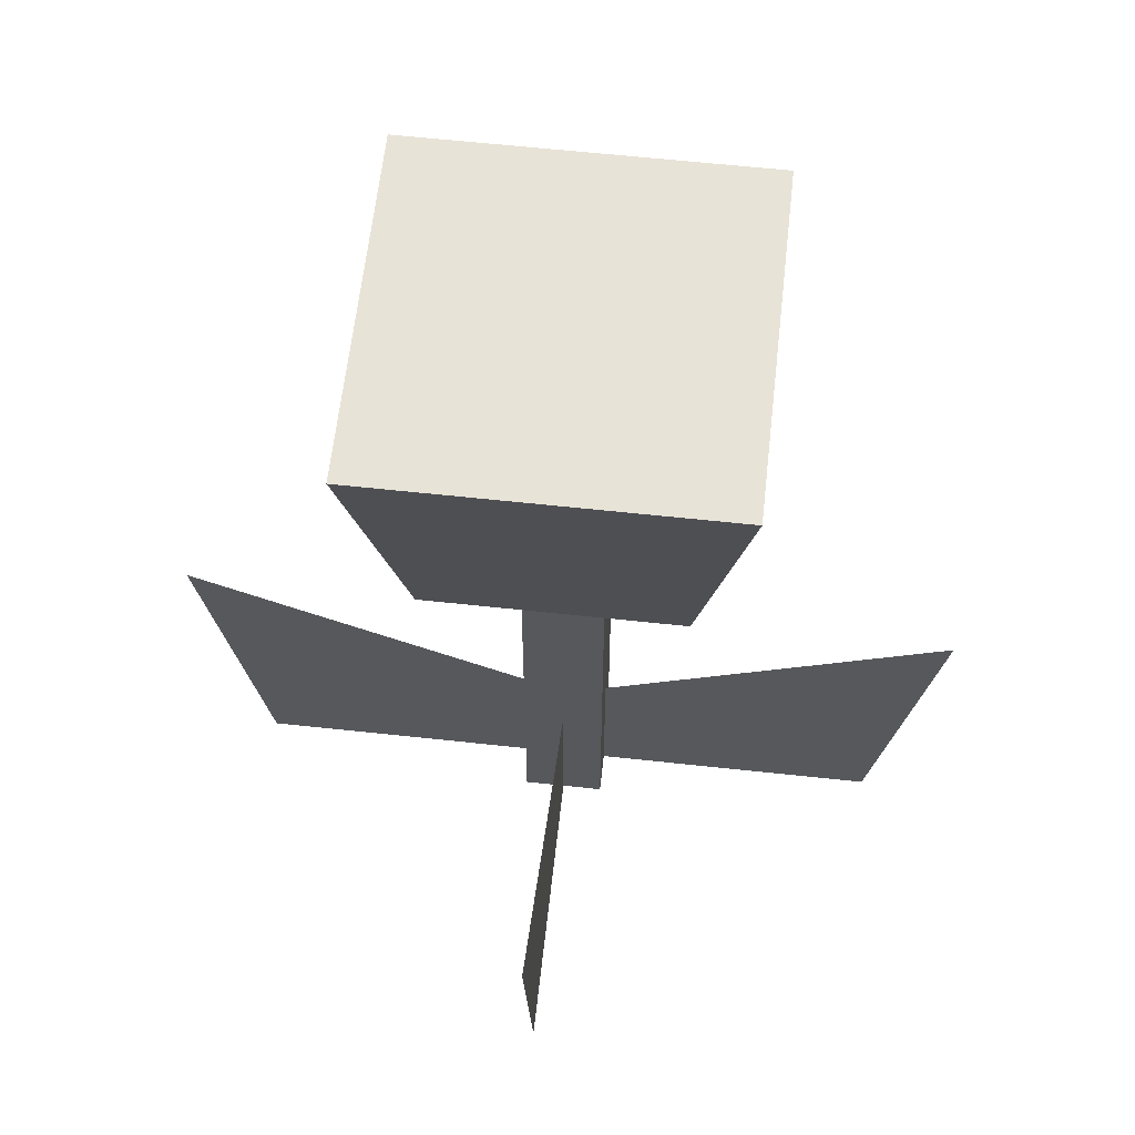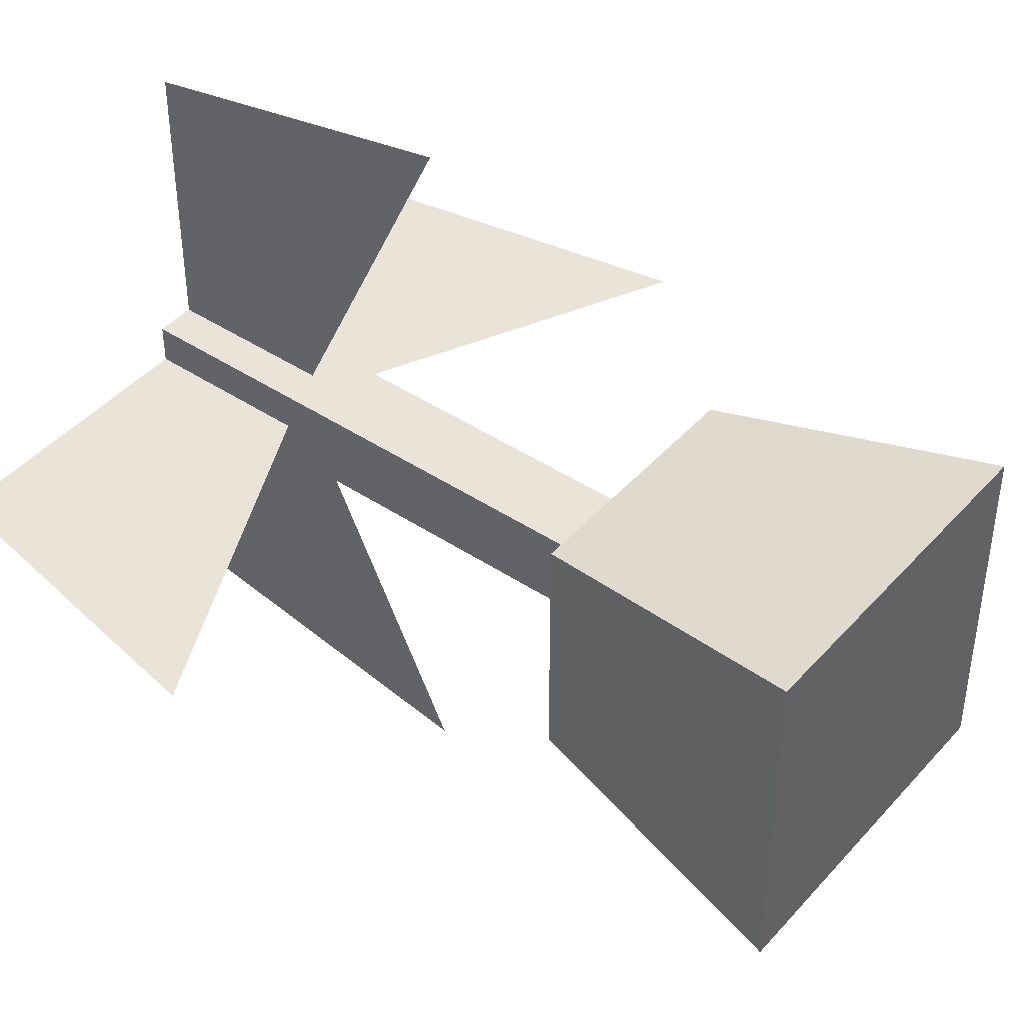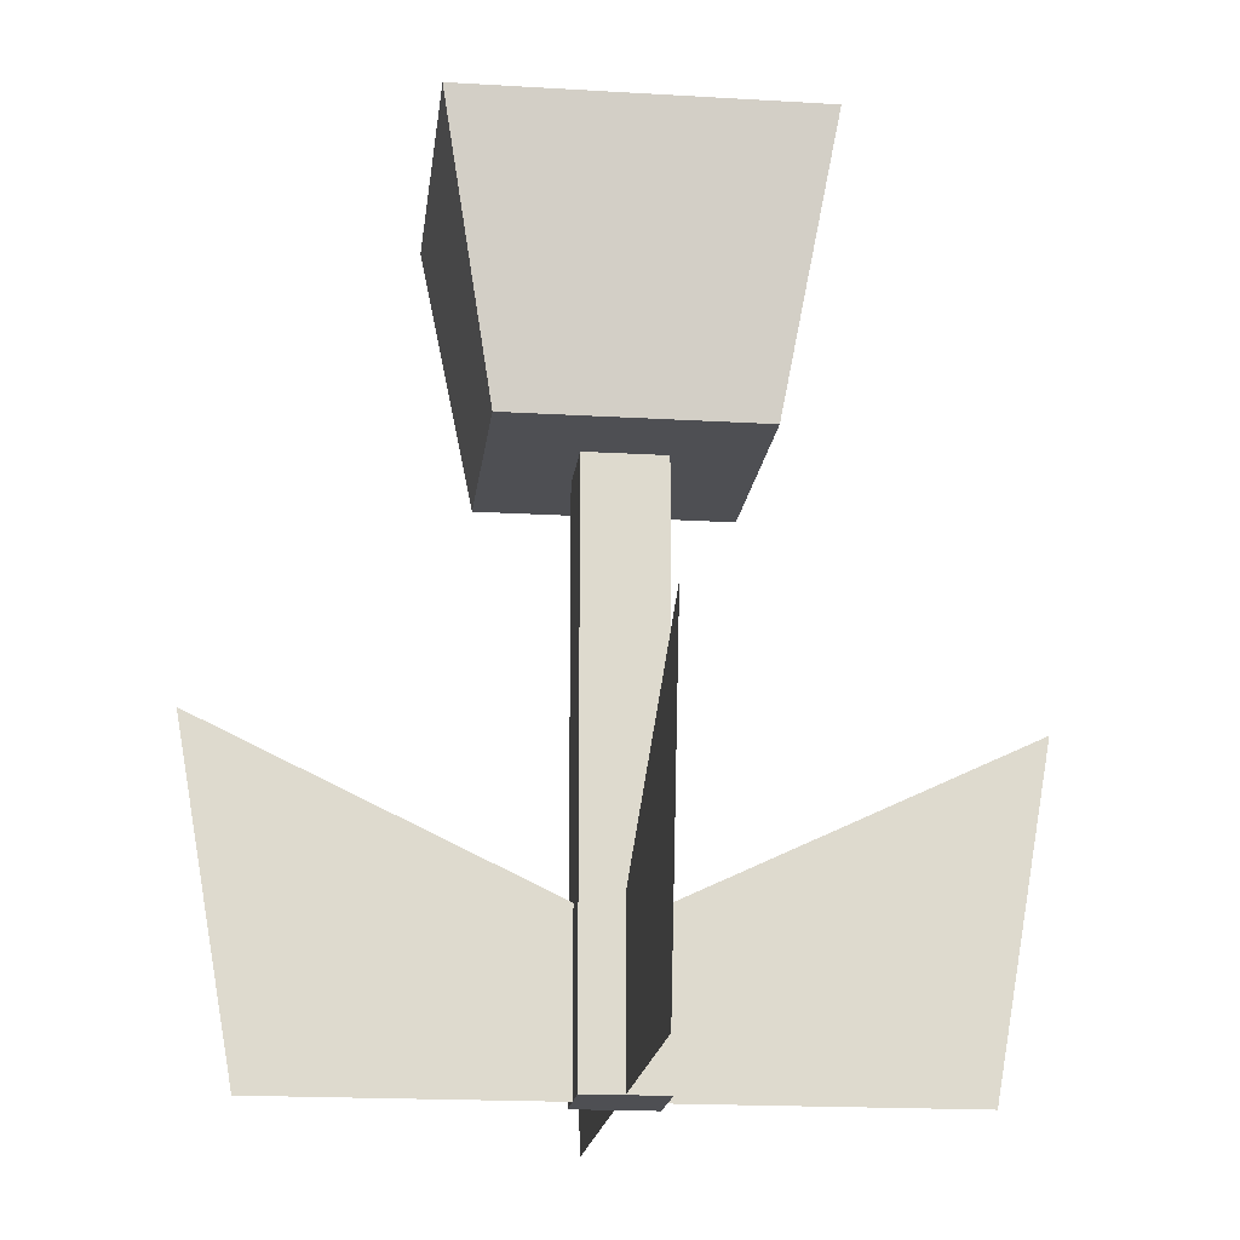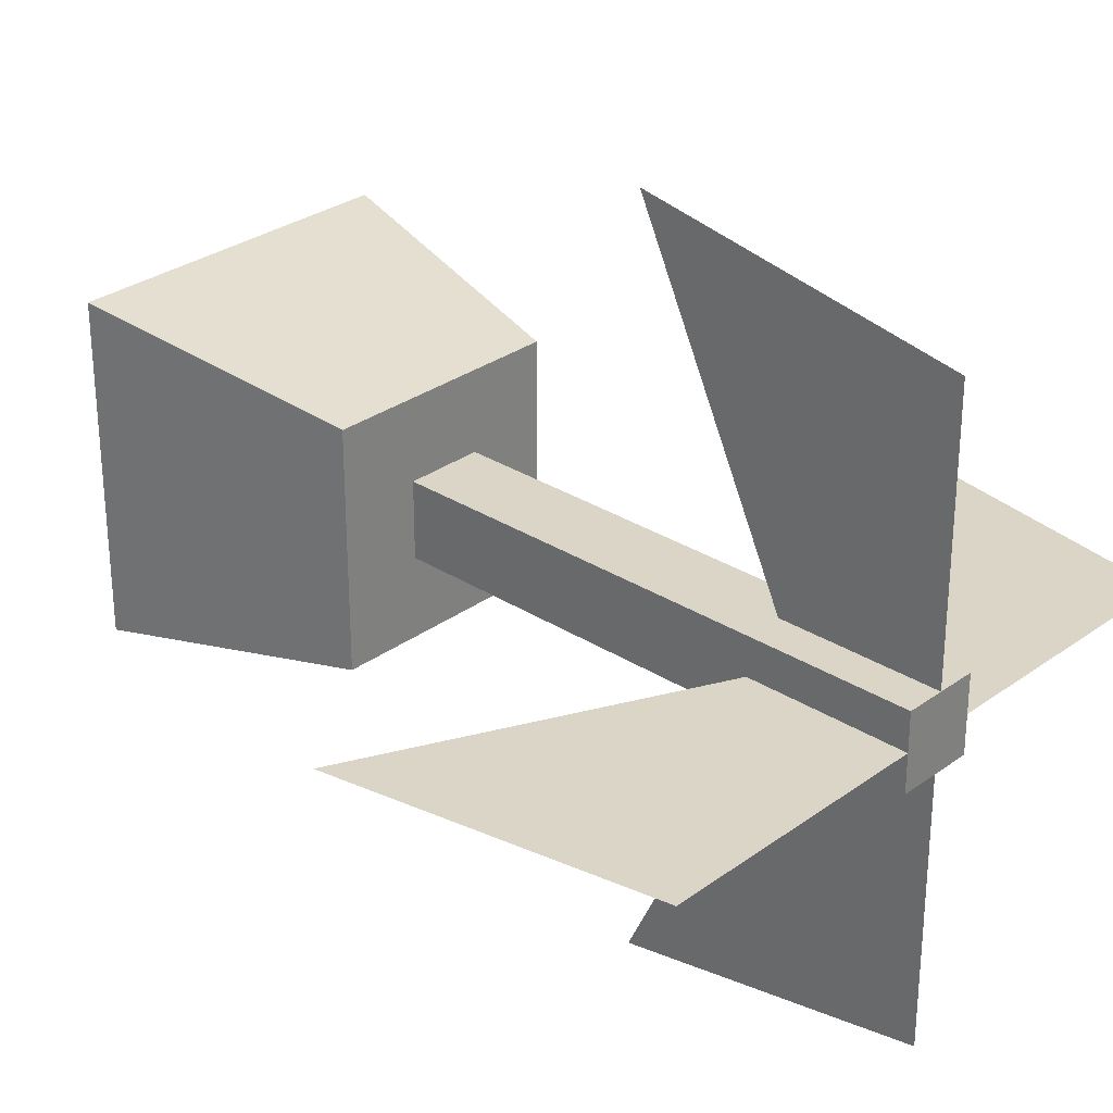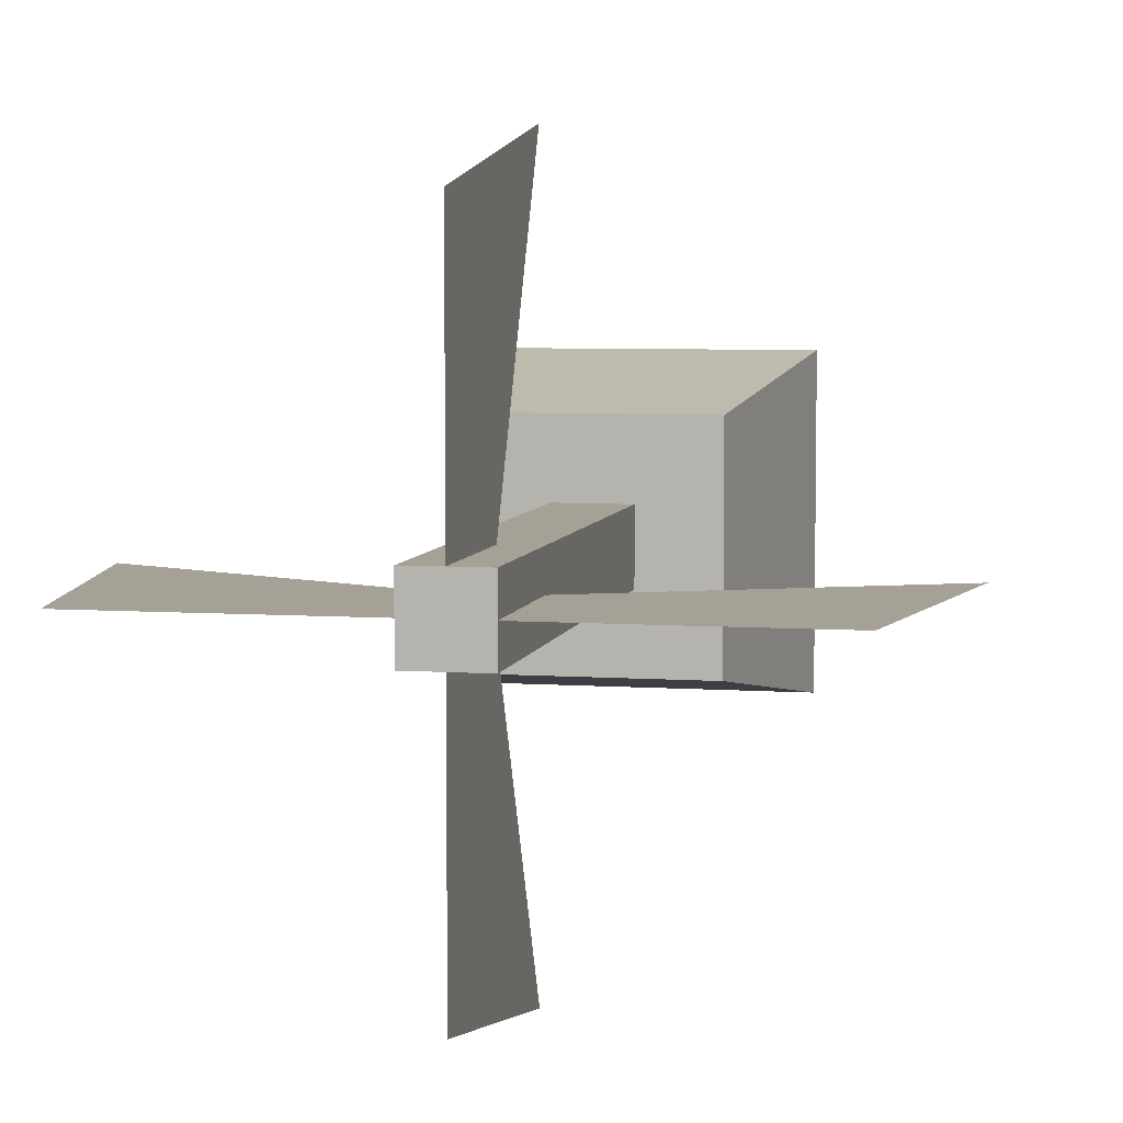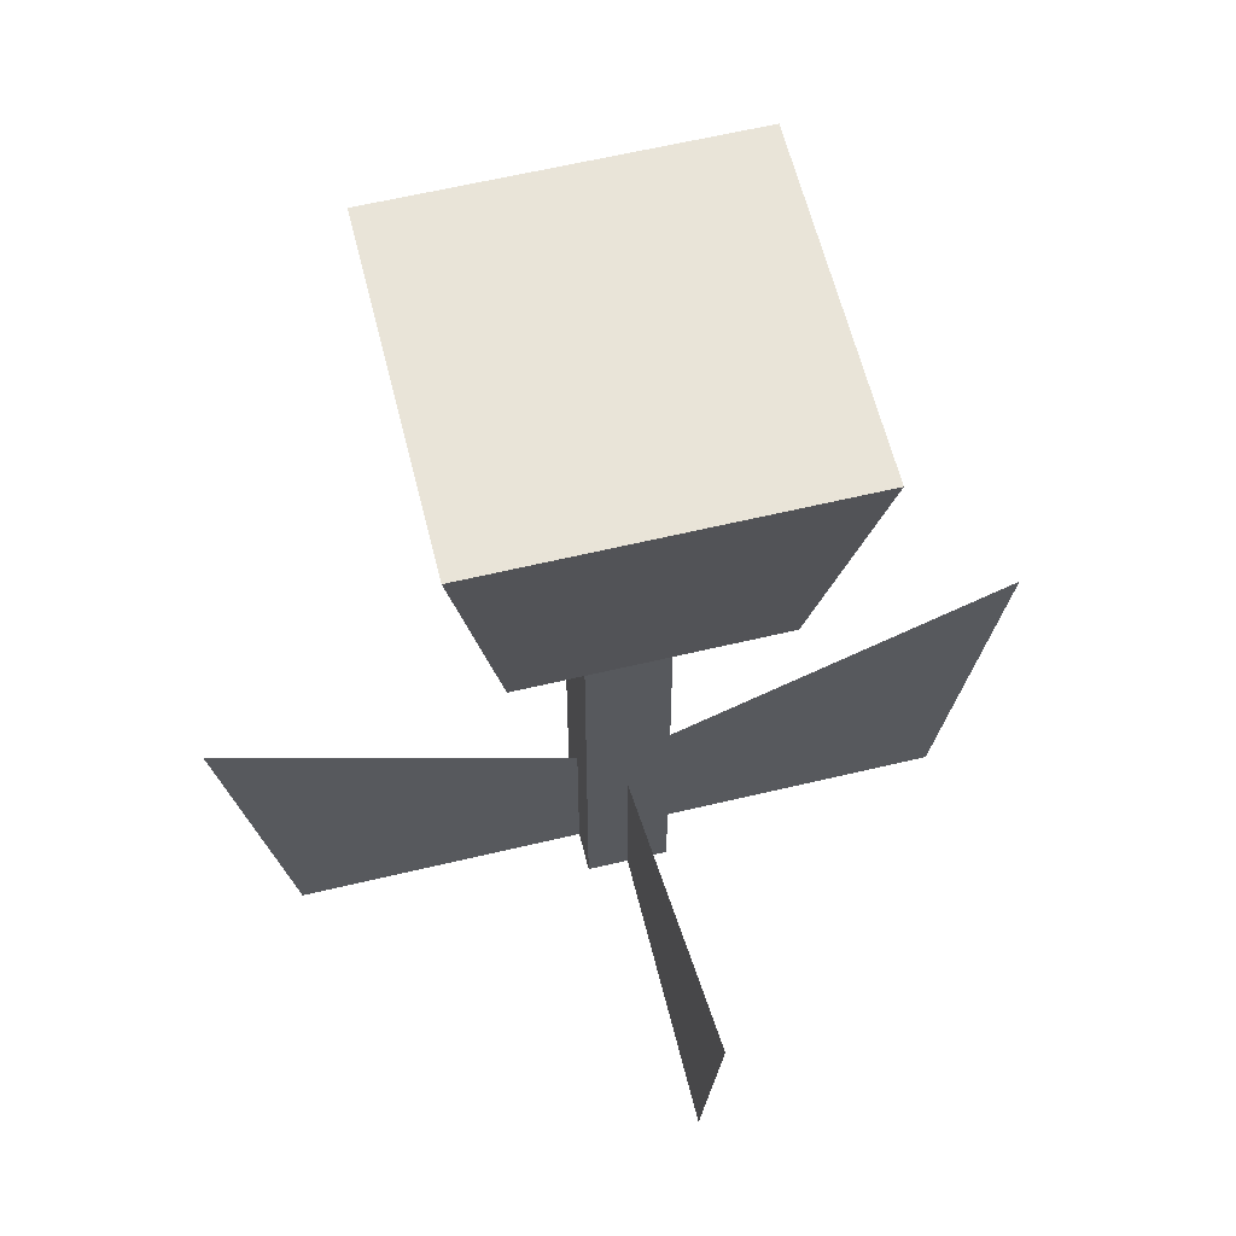
<metadata>
{"format":"obj","ext":"obj","renderer":"f3d","projection":"perspective","resolution":1024,"background":"white","views":[{"elev":61.5,"azim":-173.7,"up":"+Y"},{"elev":43.5,"azim":128.1,"up":"+Z"},{"elev":-18.2,"azim":-96.7,"up":"+Y"},{"elev":29.6,"azim":-46.8,"up":"+Z"},{"elev":6.0,"azim":11.8,"up":"+Z"},{"elev":60.6,"azim":76.2,"up":"+Y"}]}
</metadata>
<code>
g Mesh1 Flower_Tall_Yellow Model
v 0.2684 0.36 -0.2684
v 0.2684 0.36 -0.2176
v 0.2684 0 -0.2176
v 0.2684 0 -0.243
v 0.2684 0 -0.2684
f 1 2 3 4 5
f 5 4 3 2 1
v 0.243 0 -0.2176
v 0.2176 0 -0.2176
v 0.2176 0 -0.243
v 0.2176 0 -0.2684
v 0.243 0 -0.2684
f 3 6 7 8 9 10 5 4
f 4 5 10 9 8 7 6 3
v 0.2176 0.36 -0.2684
f 11 1 5 10 9
v 0.3217 0.36 -0.3217
f 11 12 1
v 0.1642 0.36 -0.3217
f 11 13 12
v 0.1642 0.36 -0.1642
f 13 11 14
f 14 11 13
v 0.2176 0.36 -0.2176
f 15 14 11
v 0.3217 0.36 -0.1642
f 14 15 16
f 16 15 14
f 16 15 2
f 2 15 16
f 2 15 7 6 3
f 3 6 7 15 2
f 15 11 9 8 7
f 11 14 15
f 7 8 9 11 15
f 9 10 5 1 11
f 1 12 11
f 1 12 2
f 2 12 1
f 16 2 12
f 12 2 16
v 0.354 0.54 -0.354
v 0.354 0.54 -0.1319
f 16 12 17 18
f 18 17 12 16
v 0.1319 0.54 -0.354
v 0.1319 0.54 -0.1319
f 18 17 19 20
f 20 19 17 18
f 20 19 13 14
f 14 13 19 20
f 13 19 17 12
f 12 17 19 13
f 12 13 11
f 16 18 20 14
f 14 20 18 16
g Mesh2 Flower_Tall_Yellow Model
v 0.4479 0 -0.243
v 0.2684 0.1078 -0.243
v 0.4859 0.2109 -0.243
f 21 4 22 23
f 23 22 4 21
g Mesh3 Flower_Tall_Yellow Model
v 0.243 0.2109 -0.4859
v 0.243 0.1078 -0.2684
v 0.243 0 -0.4479
f 24 25 10 26
f 26 10 25 24
g Mesh4 Flower_Tall_Yellow Model
v 0.243 0 -0.038
v 0.243 0.1078 -0.2176
v 0.243 0.2109 -0
f 27 6 28 29
f 29 28 6 27
g Mesh5 Flower_Tall_Yellow Model
v 0 0.2109 -0.243
v 0.2176 0.1078 -0.243
v 0.038 0 -0.243
f 30 31 8 32
f 32 8 31 30

</code>
